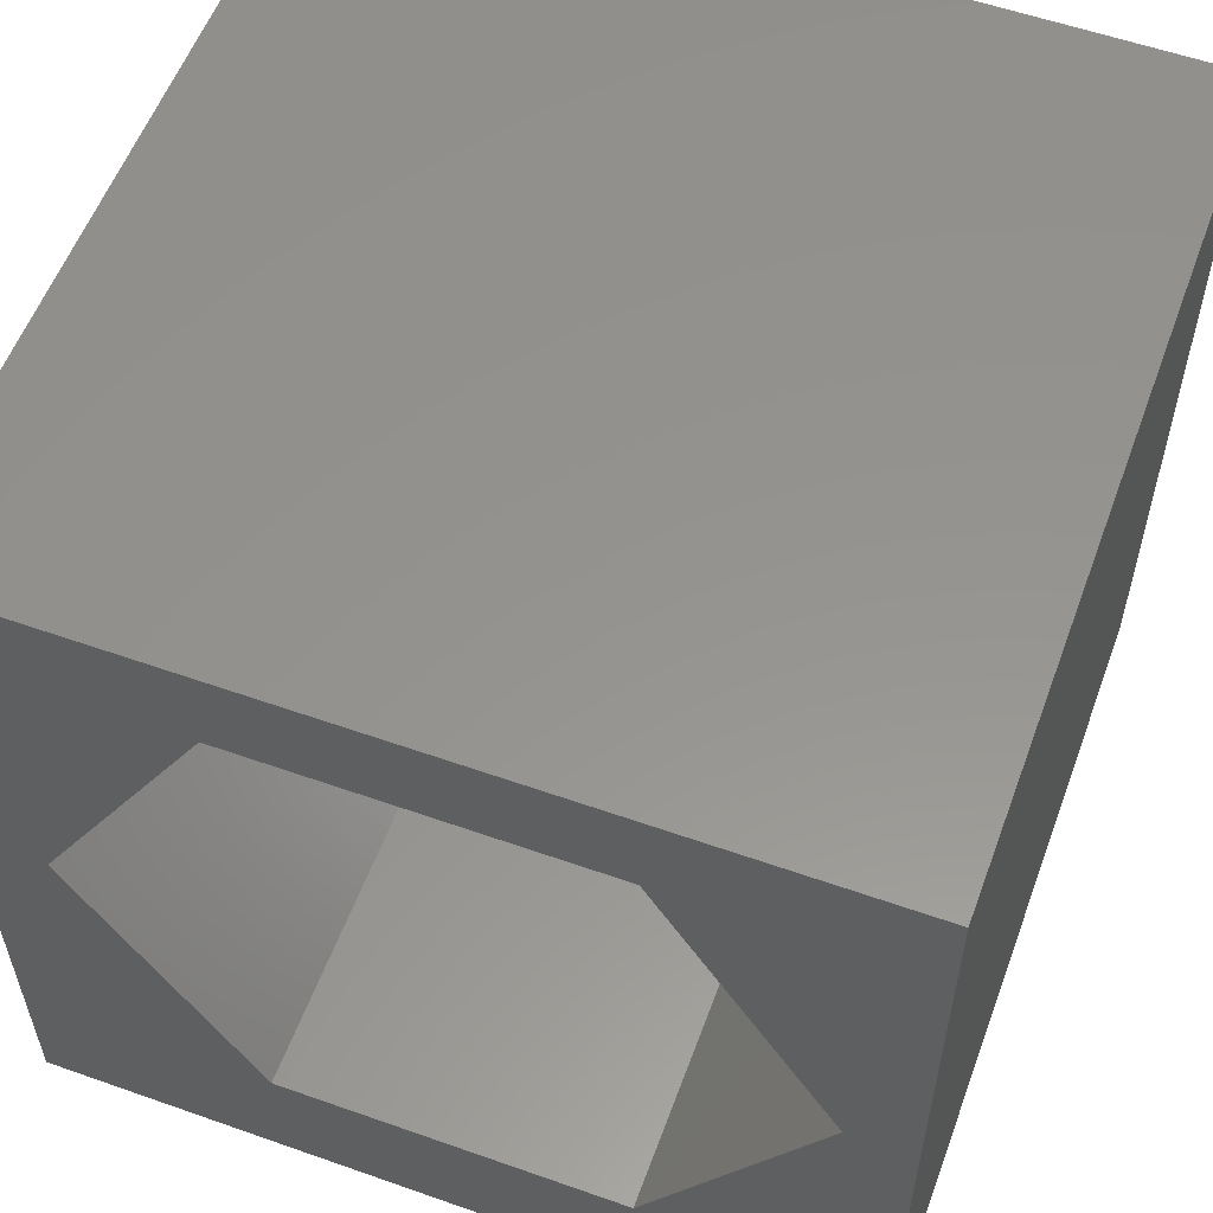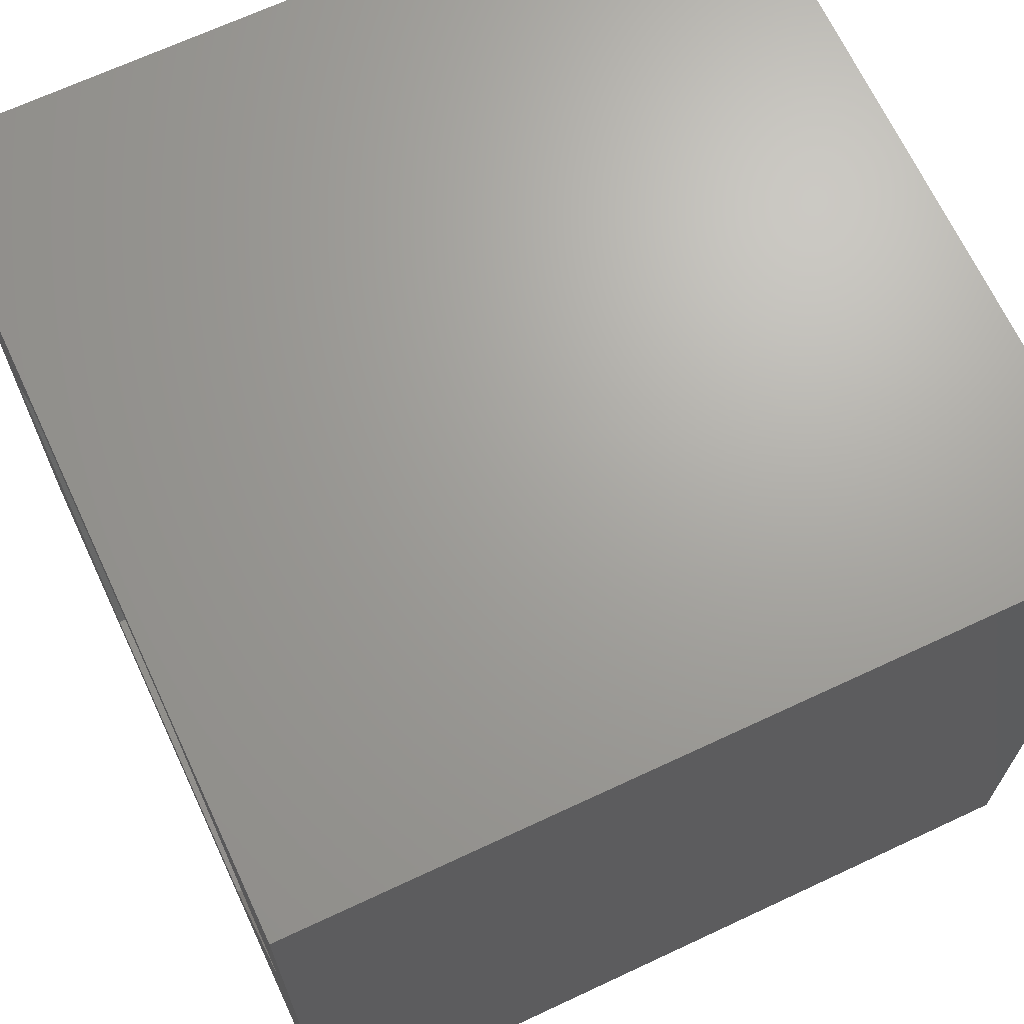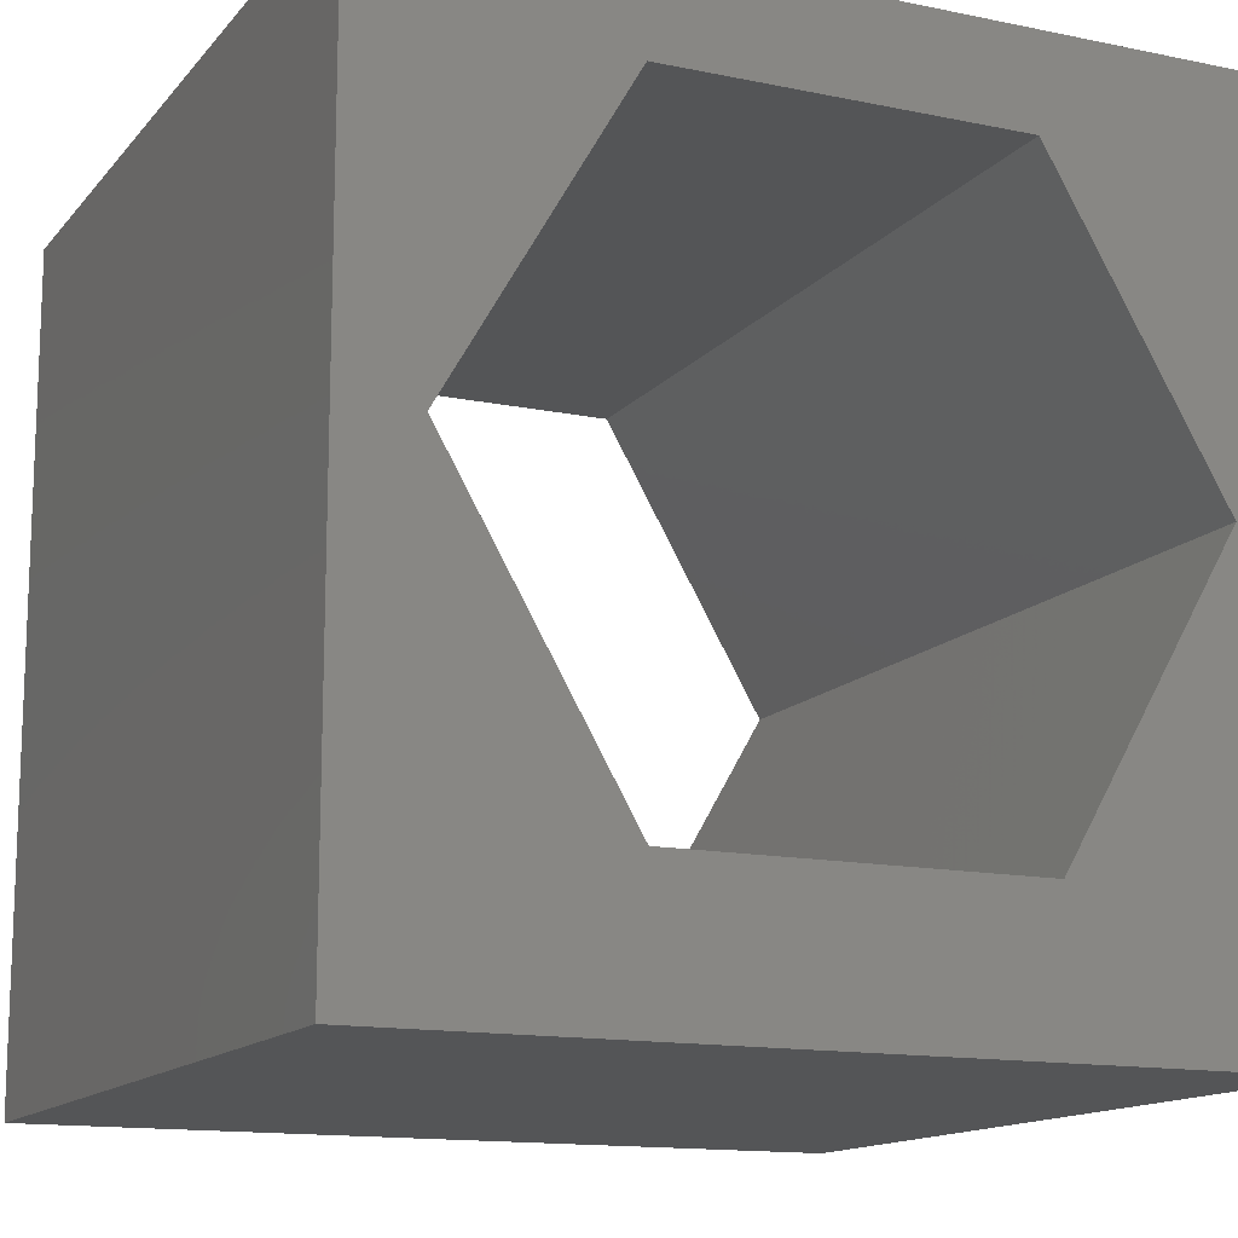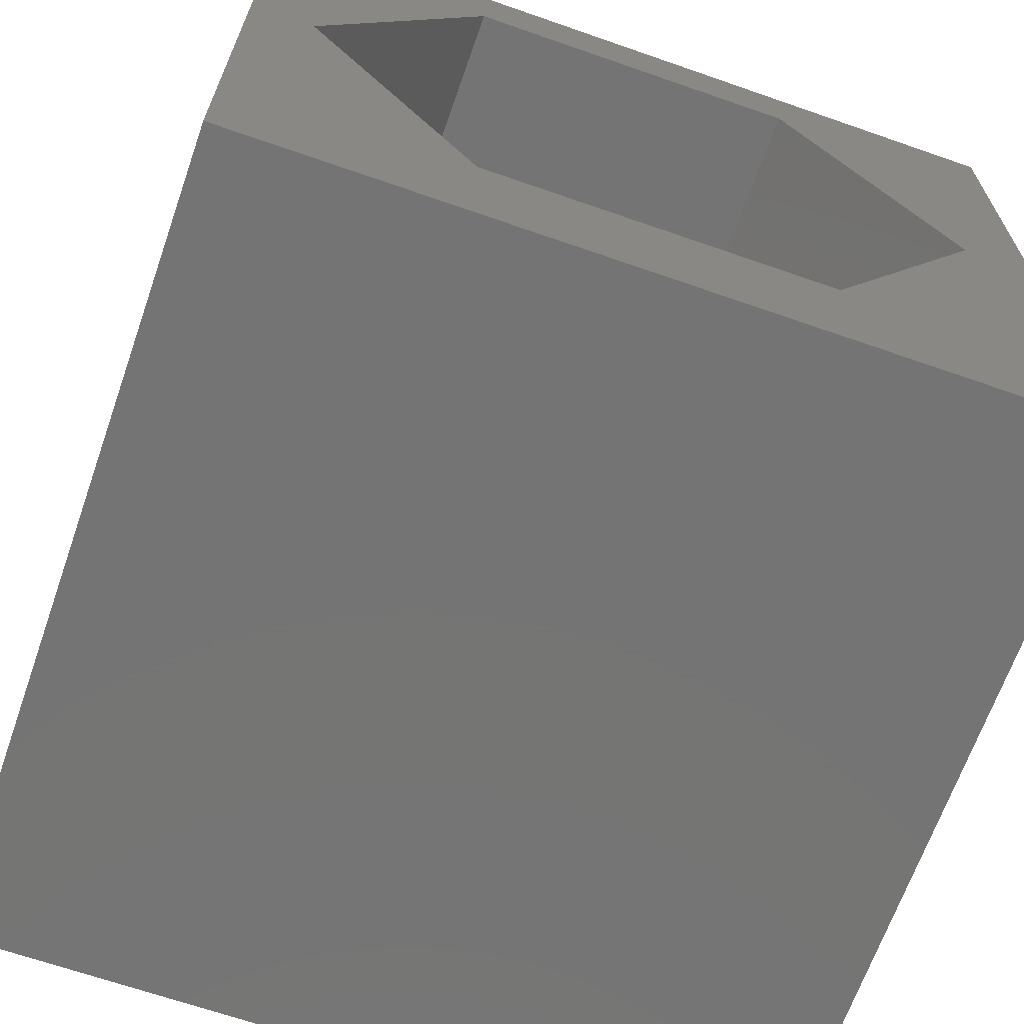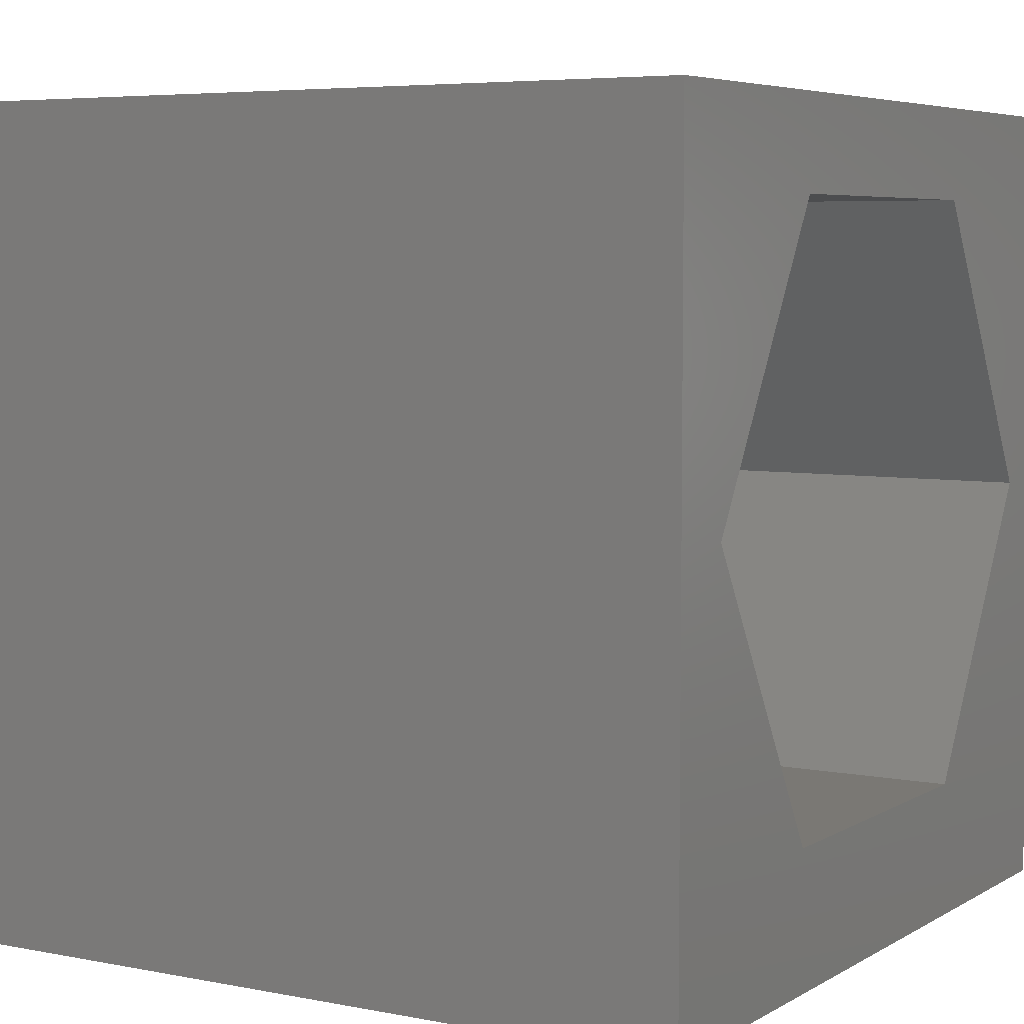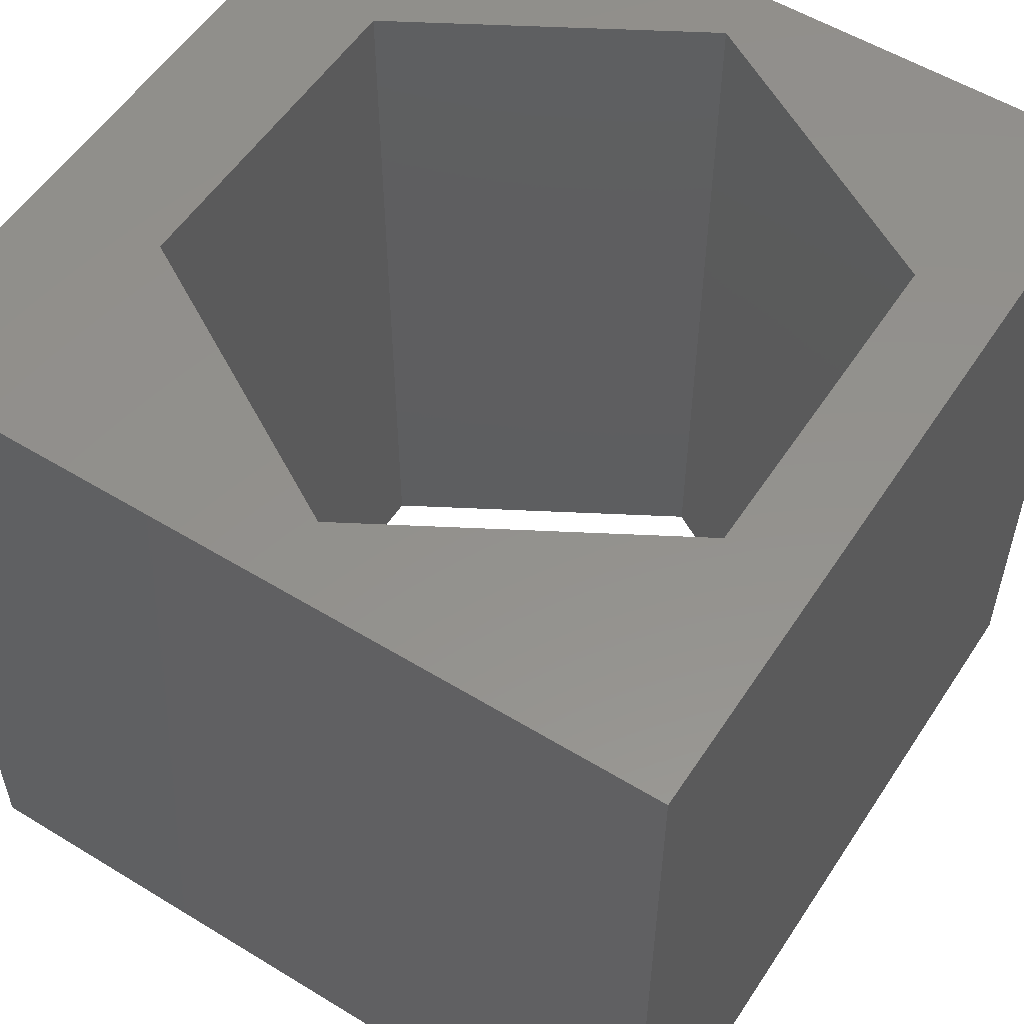
<metadata>
{"format":"stl","ext":"stl","renderer":"f3d","projection":"perspective","resolution":1024,"background":"white","views":[{"elev":56.8,"azim":-159.8,"up":"+Y"},{"elev":68.0,"azim":-115.1,"up":"+Y"},{"elev":-13.9,"azim":155.2,"up":"+Y"},{"elev":-66.8,"azim":-19.3,"up":"+Y"},{"elev":5.6,"azim":121.1,"up":"+Y"},{"elev":55.1,"azim":122.8,"up":"+Z"}]}
</metadata>
<code>
# stl→obj: 20 verts, 40 faces
v 0 10 10
v 0 10 0
v 0 0 10
v 0 0 0
v 10 10 10
v 9.115 5.28 10
v 10 0 10
v 7.03 1.667 10
v 2.858 1.667 10
v 0.7721 5.28 10
v 2.858 8.892 10
v 7.03 8.892 10
v 10 10 0
v 10 0 0
v 0.7721 5.28 0
v 2.858 1.667 0
v 7.03 1.667 0
v 9.115 5.28 0
v 7.03 8.892 0
v 2.858 8.892 0
f 1 2 3
f 3 2 4
f 5 6 7
f 7 6 8
f 7 8 3
f 8 9 3
f 3 9 10
f 3 10 1
f 1 10 11
f 1 11 5
f 5 11 12
f 5 12 6
f 13 5 14
f 14 5 7
f 2 15 4
f 4 15 16
f 4 16 14
f 16 17 14
f 14 17 18
f 14 18 13
f 13 18 19
f 13 19 2
f 2 19 20
f 2 20 15
f 5 13 1
f 1 13 2
f 14 7 4
f 4 7 3
f 15 20 10
f 10 20 11
f 20 19 11
f 11 19 12
f 19 18 12
f 12 18 6
f 18 17 6
f 6 17 8
f 17 16 8
f 8 16 9
f 16 15 9
f 9 15 10

</code>
